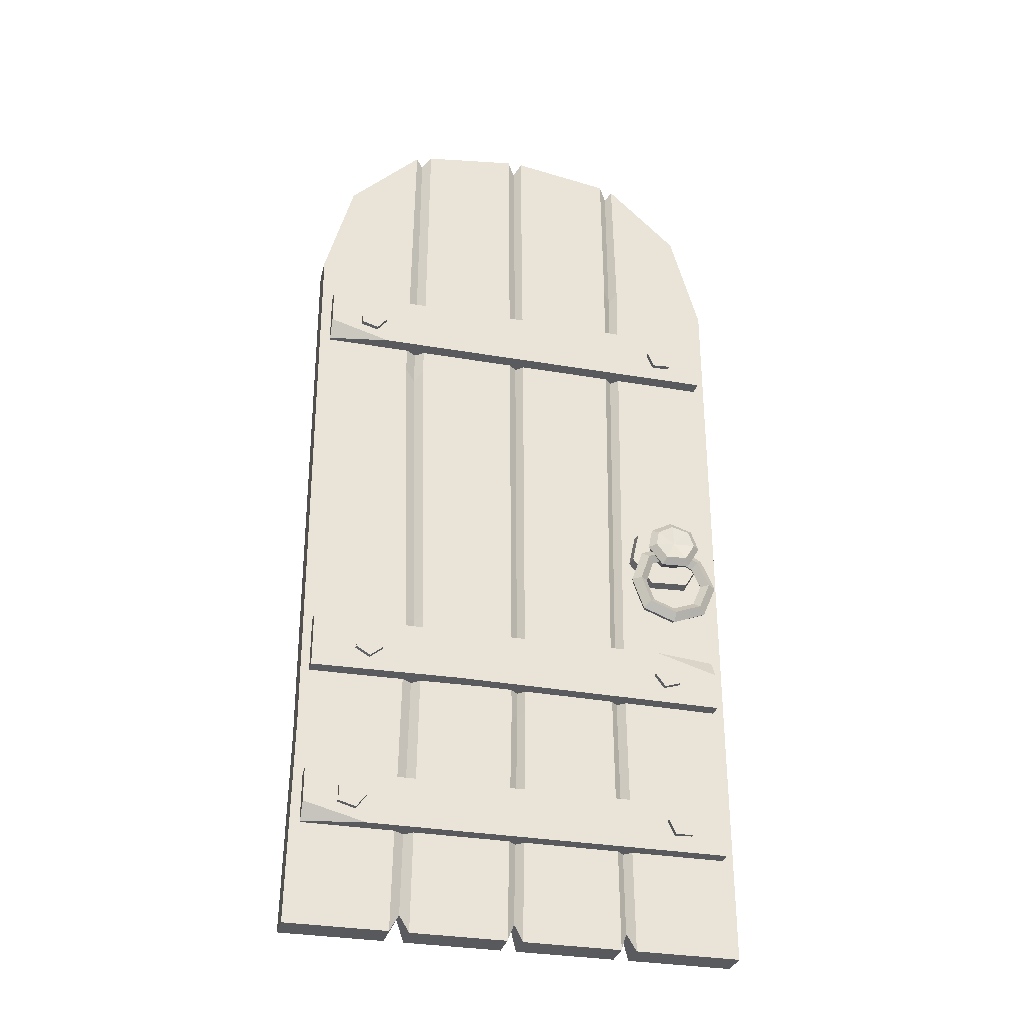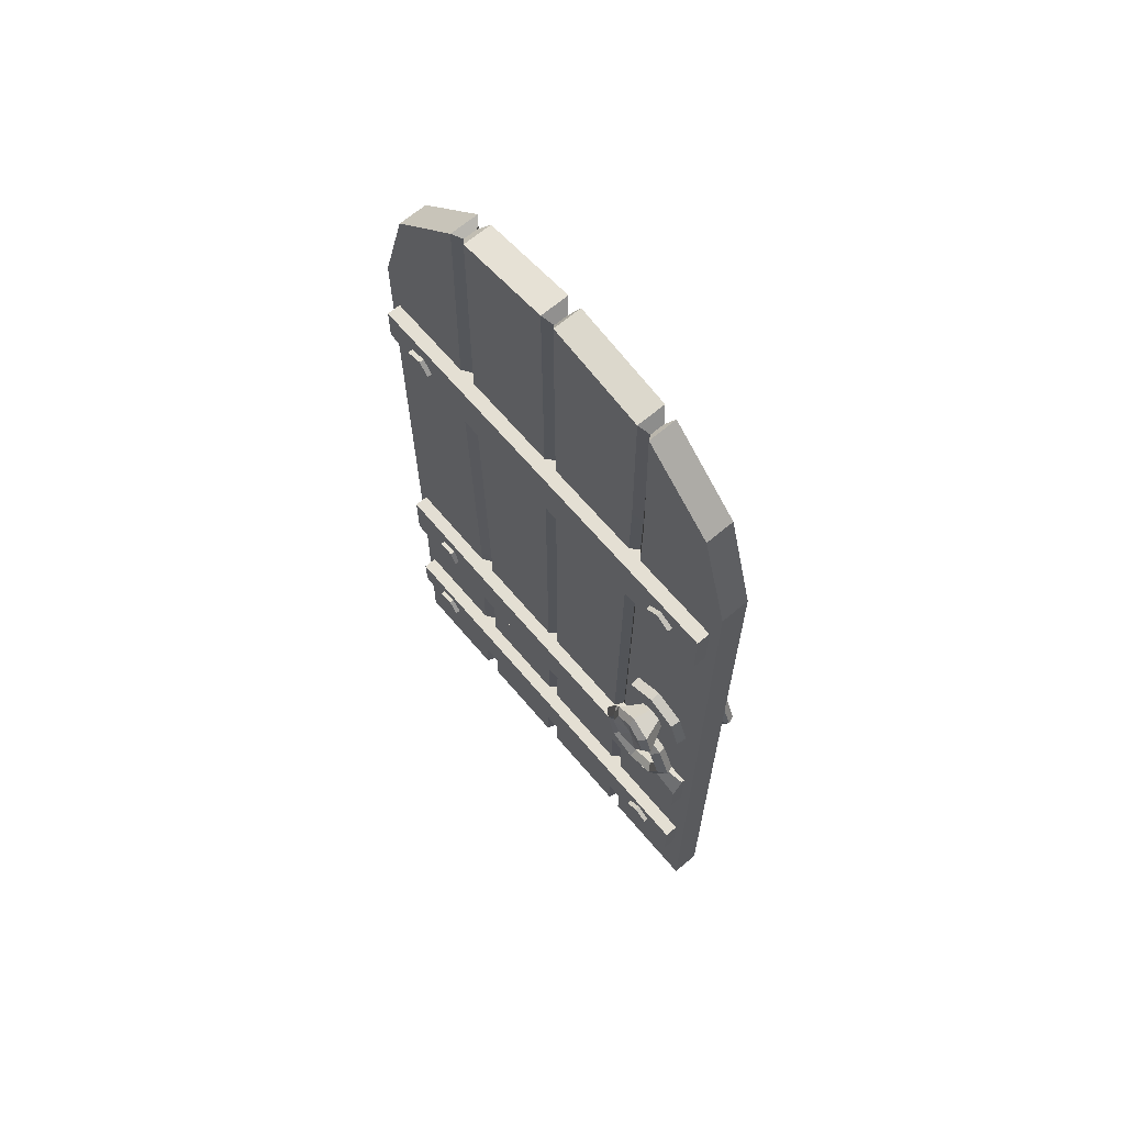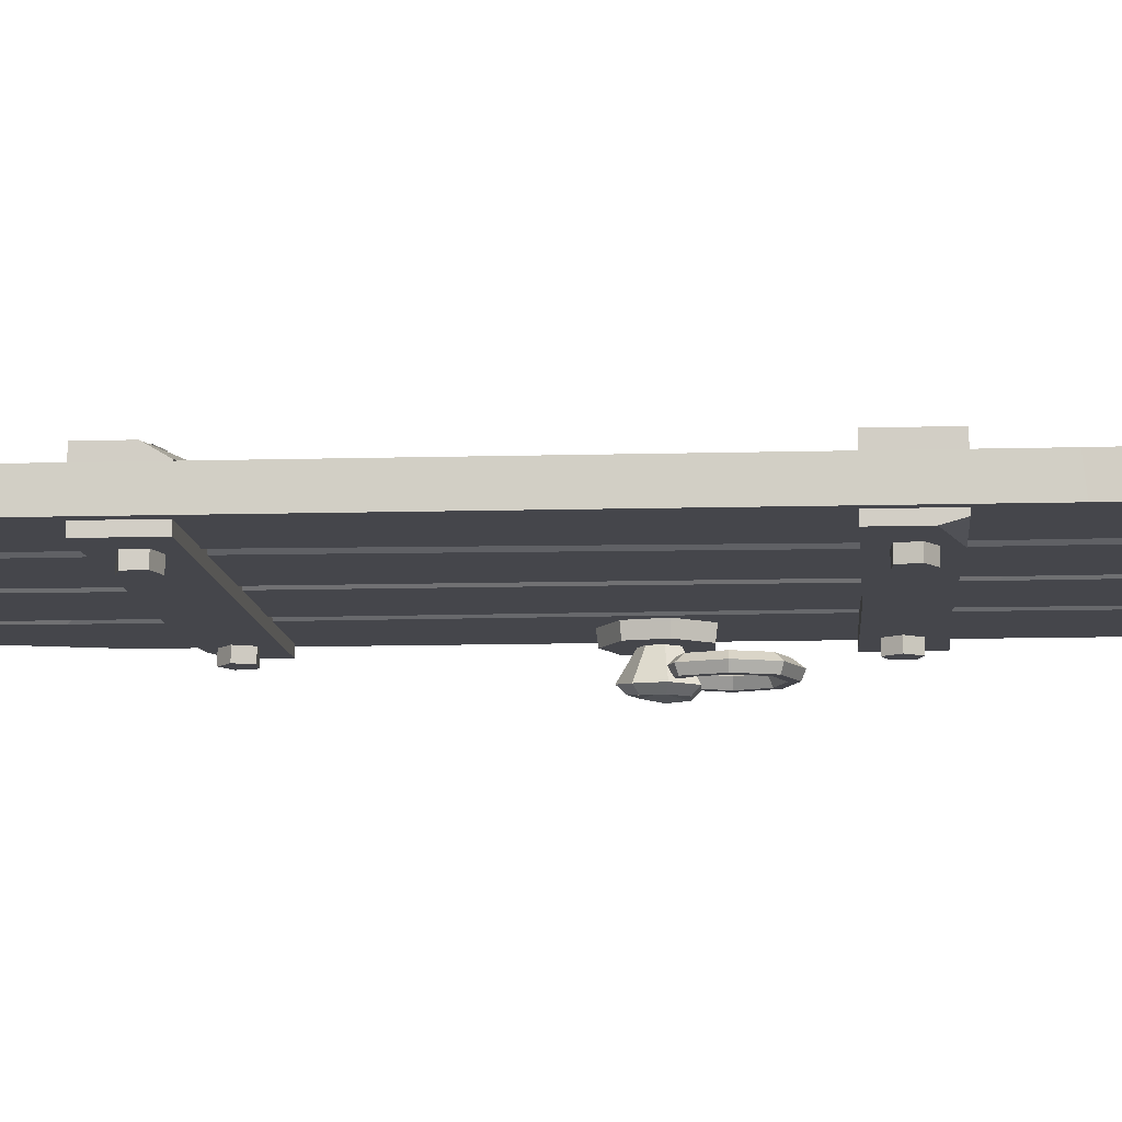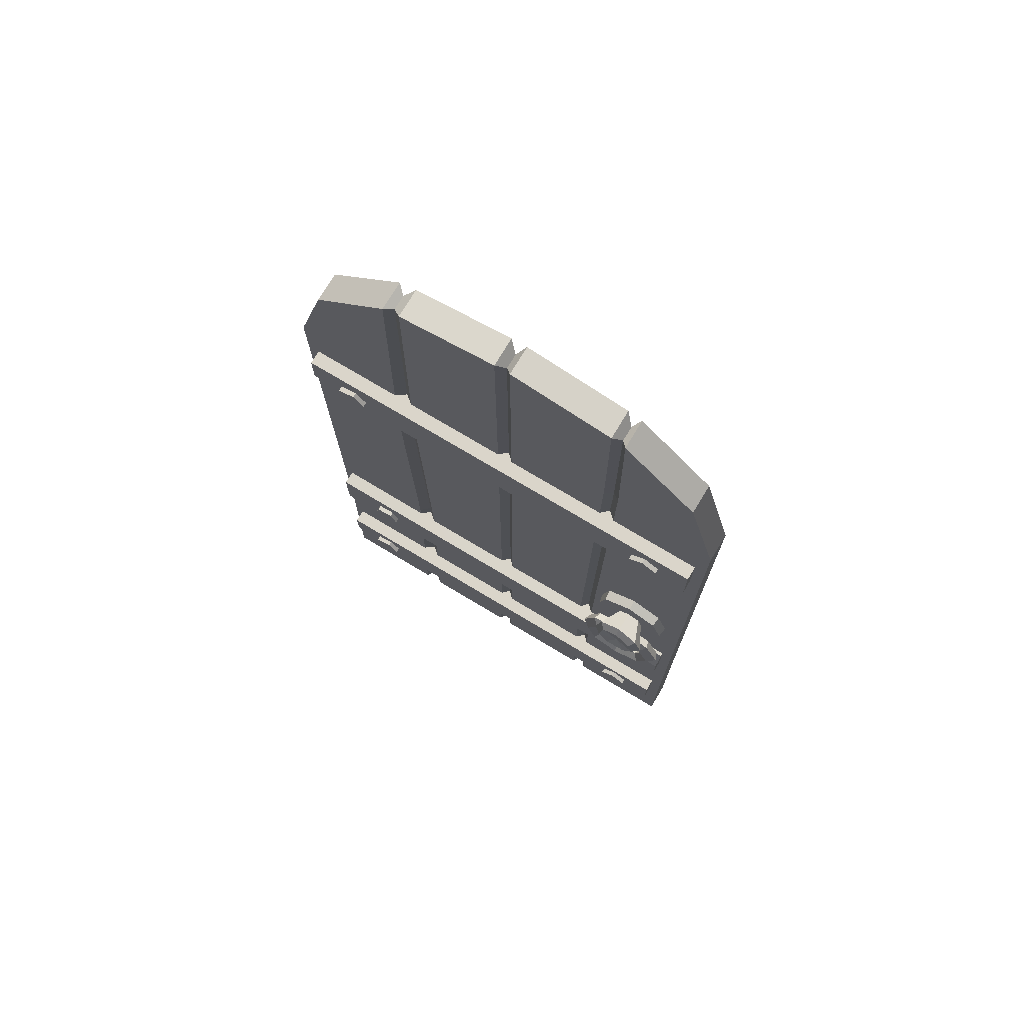
<metadata>
{"format":"obj","ext":"obj","renderer":"f3d","projection":"perspective","resolution":1024,"background":"white","views":[{"elev":-31.8,"azim":-13.7,"up":"+Y"},{"elev":66.4,"azim":49.7,"up":"+Y"},{"elev":-10.1,"azim":-85.5,"up":"+Z"},{"elev":74.3,"azim":31.0,"up":"+Y"}]}
</metadata>
<code>
v 88.65 67.18 7.47
v 92.4 67.46 7.47
v 93.83 64.12 7.47
v 90.97 61.77 7.47
v 87.77 63.67 7.47
v 88.65 67.18 -7.47
v 92.4 67.46 -7.47
v 93.83 64.12 -7.47
v 90.97 61.77 -7.47
v 87.77 63.67 -7.47
v 90.72 64.84 7.47
v 90.72 64.84 -7.47
v 159.2 68.05 7.47
v 162.8 66.93 7.47
v 162.8 63.31 7.47
v 159.2 62.2 7.47
v 157 65.12 7.47
v 159.2 68.05 -7.47
v 162.8 66.93 -7.47
v 162.8 63.31 -7.47
v 159.2 62.2 -7.47
v 157 65.12 -7.47
v 160.2 65.12 7.47
v 160.2 65.12 -7.47
v 164.1 26.57 7.47
v 160.1 26.29 7.47
v 158.6 29.64 7.47
v 161.6 31.98 7.47
v 165 30.09 7.47
v 164.1 26.57 -7.47
v 160.1 26.29 -7.47
v 158.6 29.64 -7.47
v 161.6 31.98 -7.47
v 165 30.09 -7.47
v 161.9 28.91 7.47
v 161.9 28.91 -7.47
v 89.33 25.71 7.47
v 85.55 26.83 7.47
v 85.55 30.44 7.47
v 89.33 31.56 7.47
v 91.67 28.63 7.47
v 89.33 25.71 -7.47
v 85.55 26.83 -7.47
v 85.55 30.44 -7.47
v 89.33 31.56 -7.47
v 91.67 28.63 -7.47
v 88.28 28.63 7.47
v 88.28 28.63 -7.47
v 78.19 26.39 6.405
v 171.8 22.76 6.405
v 78.19 33.8 6.405
v 171.8 33.8 6.405
v 78.19 33.8 -4.937
v 171.8 33.8 -3.929
v 78.19 22.76 -4.937
v 171.8 22.76 -4.937
v 157.5 33.8 -4.937
v 171.8 30.54 -4.937
v 91.98 22.76 6.405
v 78.19 22.76 4.059
v 171.8 66.98 6.405
v 78.19 71.08 6.405
v 171.8 58.6 6.405
v 78.19 58.6 6.405
v 171.8 58.6 -4.937
v 78.19 58.6 -3.929
v 171.8 71.08 -4.937
v 78.19 71.08 -4.937
v 92.48 58.6 -4.937
v 78.19 62.29 -4.937
v 158 71.08 6.405
v 171.8 71.08 4.059
v 111.1 59.09 6.405
v 134.8 59.09 -4.937
v 133.5 70.6 -4.937
v 109.8 70.6 6.405
v 78.19 153.2 6.405
v 171.8 149.2 6.405
v 78.19 161.5 6.405
v 171.8 161.5 6.405
v 78.19 161.5 -4.937
v 171.8 161.5 -3.929
v 78.19 149.2 -4.937
v 171.8 149.2 -4.937
v 157.5 161.5 -4.937
v 171.8 157.8 -4.937
v 91.98 149.2 6.405
v 78.19 149.2 4.059
v 167.7 196.4 -2.895
v 150.4 209.8 -1.328
v 125 213.4 -1.328
v 100 210.9 -1.328
v 82.1 196.2 -2.895
v 75.69 172.5 -2.895
v 174.3 172.5 -2.895
v 167.7 196.4 3.376
v 150.4 209.8 1.808
v 125 213.4 1.808
v 100 210.9 1.808
v 82.1 196.2 3.376
v 75.69 172.5 3.376
v 174.3 172.5 3.376
v 125.4 153.5 -1.328
v 125.4 153.5 1.808
v 75.69 0.6233 -2.895
v 75.69 0.6233 3.376
v 174.3 0.6233 -2.895
v 174.3 0.6233 3.376
v 125 4.818 -1.328
v 125 4.818 1.808
v 100.3 4.818 1.808
v 99.73 141.3 1.808
v 149.7 4.818 1.808
v 150.5 174.8 1.808
v 100.3 4.818 -1.328
v 99.73 141.3 -1.328
v 149.7 4.818 -1.328
v 150.5 174.8 -1.328
v 151.4 0.6233 3.376
v 152.2 177 3.376
v 151.7 211.4 3.376
v 151.7 211.4 -2.895
v 152.2 177 -2.895
v 151.4 0.6233 -2.895
v 148.1 0.6233 3.376
v 148.9 177 3.376
v 148.6 212.5 3.376
v 148.6 212.5 -2.895
v 148.9 177 -2.895
v 148.1 0.6233 -2.895
v 126.6 0.6233 -2.895
v 127 155.8 -2.895
v 126.6 216.1 -2.895
v 126.6 216.1 3.376
v 127 155.8 3.376
v 126.6 0.6233 3.376
v 123.2 0.6233 3.376
v 123.6 155.8 3.376
v 123.2 216 3.376
v 123.2 216 -2.895
v 123.6 155.8 -2.895
v 123.2 0.6233 -2.895
v 102.3 0.6233 3.376
v 101.7 143.5 3.376
v 102.1 213.2 3.376
v 102.1 213.2 -2.895
v 101.7 143.5 -2.895
v 102.3 0.6233 -2.895
v 98.04 0.6233 3.376
v 97.43 143.5 3.376
v 98.36 212.1 3.376
v 98.36 212.1 -2.895
v 97.43 143.5 -2.895
v 98.04 0.6233 -2.895
v 76.33 45.58 -2.895
v 76.33 46.27 3.376
v 174.2 56.72 -2.895
v 174.2 57.41 3.376
v 125.8 52.62 -1.328
v 125.8 53.15 1.808
v 101.6 74.85 1.808
v 149.1 65.67 1.808
v 101.6 74.33 -1.328
v 149.1 65.15 -1.328
v 150.7 66.61 3.376
v 150.7 65.92 -2.895
v 147.6 64.97 3.376
v 147.6 64.29 -2.895
v 127.2 53.31 -2.895
v 127.2 54 3.376
v 124.1 52.35 3.376
v 124.1 51.67 -2.895
v 103.4 75.87 3.376
v 103.4 75.19 -2.895
v 99.43 73.81 3.376
v 99.43 73.12 -2.895
v 164.1 152.9 7.47
v 160.1 152.6 7.47
v 158.6 155.9 7.47
v 161.6 158.3 7.47
v 165 156.4 7.47
v 164.1 152.9 -7.47
v 160.1 152.6 -7.47
v 158.6 155.9 -7.47
v 161.6 158.3 -7.47
v 165 156.4 -7.47
v 161.9 155.2 7.47
v 161.9 155.2 -7.47
v 89.33 152 7.47
v 85.55 153.1 7.47
v 85.55 156.7 7.47
v 89.33 157.9 7.47
v 91.67 154.9 7.47
v 89.33 152 -7.47
v 85.55 153.1 -7.47
v 85.55 156.7 -7.47
v 89.33 157.9 -7.47
v 91.67 154.9 -7.47
v 88.28 154.9 7.47
v 88.28 154.9 -7.47
v 168.2 94.77 -10.44
v 161.5 97.82 -10.44
v 154.7 95 -10.44
v 152.3 88.22 -10.44
v 154.7 81.43 -10.44
v 161.5 78.8 -10.44
v 168.3 81.43 -10.44
v 171.1 88.22 -10.44
v 168.7 95.29 -8.703
v 161.5 98.54 -8.703
v 154.2 95.52 -8.703
v 151.6 88.22 -8.703
v 154.2 80.92 -8.703
v 161.5 78.08 -8.703
v 168.8 80.92 -8.703
v 171.8 88.22 -8.703
v 166.9 93.54 -10.44
v 161.5 96.07 -10.44
v 156 93.77 -10.44
v 154.1 88.22 -10.44
v 156 82.67 -10.44
v 161.5 80.55 -10.44
v 167.1 82.67 -10.44
v 169.4 88.22 -10.44
v 166.2 92.77 -8.63
v 161.5 94.98 -8.63
v 156.7 93 -8.63
v 155.2 88.22 -8.63
v 156.7 83.43 -8.63
v 161.5 81.63 -8.63
v 166.3 83.43 -8.63
v 168.3 88.22 -8.63
v 167.4 93.95 -7.25
v 161.5 96.66 -7.25
v 155.5 94.18 -7.25
v 153.5 88.22 -7.25
v 155.5 82.25 -7.25
v 161.5 79.96 -7.25
v 167.5 82.25 -7.25
v 169.9 88.22 -7.25
v 168.2 94.77 7.633
v 161.5 97.82 7.633
v 154.7 95 7.633
v 152.3 88.22 7.633
v 154.7 81.43 7.633
v 161.5 78.8 7.633
v 168.3 81.43 7.633
v 171.1 88.22 7.633
v 168.7 95.29 9.374
v 161.5 98.54 9.374
v 154.2 95.52 9.374
v 151.6 88.22 9.374
v 154.2 80.92 9.374
v 161.5 78.08 9.374
v 168.8 80.92 9.374
v 171.8 88.22 9.374
v 166.9 93.54 7.633
v 161.5 96.07 7.633
v 156 93.77 7.633
v 154.1 88.22 7.633
v 156 82.67 7.633
v 161.5 80.55 7.633
v 167.1 82.67 7.633
v 169.4 88.22 7.633
v 166.2 92.77 9.447
v 161.5 94.98 9.447
v 156.7 93 9.447
v 155.2 88.22 9.447
v 156.7 83.43 9.447
v 161.5 81.63 9.447
v 166.3 83.43 9.447
v 168.3 88.22 9.447
v 167.4 93.95 10.83
v 161.5 96.66 10.83
v 155.5 94.18 10.83
v 153.5 88.22 10.83
v 155.5 82.25 10.83
v 161.5 79.96 10.83
v 167.5 82.25 10.83
v 169.9 88.22 10.83
v 157.6 90.14 -5.639
v 166.1 90.55 -5.639
v 169.9 97.17 -5.639
v 167.7 103.4 -5.639
v 161 106.1 -5.639
v 154.7 102.6 -5.639
v 153.2 95.93 -5.639
v 157.6 90.14 5.644
v 166.1 90.55 5.644
v 169.9 97.17 5.644
v 167.7 103.4 5.644
v 161 106.1 5.644
v 154.7 102.6 5.644
v 153.2 95.93 5.644
v 160 94.75 -5.639
v 163.3 94.9 -5.639
v 164.8 97.46 -5.639
v 163.9 99.88 -5.639
v 161.3 100.9 -5.639
v 158.9 99.57 -5.639
v 158.3 96.99 -5.639
v 160 94.75 5.644
v 163.3 94.9 5.644
v 164.8 97.46 5.644
v 163.9 99.88 5.644
v 161.3 100.9 5.644
v 158.9 99.57 5.644
v 158.3 96.99 5.644
v 158.7 92.14 -11.13
v 164.9 92.44 -11.13
v 167.7 97.3 -11.13
v 166 101.9 -10.6
v 161.2 103.8 -10.6
v 156.5 101.3 -11.13
v 155.4 96.39 -11.13
v 158.7 92.14 11.16
v 164.9 92.44 11.16
v 167.7 97.3 11.16
v 166 101.9 11.16
v 161.2 103.8 10.66
v 156.5 101.3 10.66
v 155.4 96.39 11.16
v 159.4 93.56 -12.58
v 161.5 97.65 -11.79
v 164 93.78 -12.58
v 166.1 97.39 -12.58
v 164.9 100.8 -12.06
v 161.2 102.2 -12.06
v 157.8 100.3 -12.58
v 157 96.71 -12.58
v 159.4 93.56 12.52
v 161.5 97.65 11.74
v 164 93.78 12.52
v 166.1 97.39 12.52
v 164.9 100.8 12.52
v 161.2 102.2 11.92
v 157.8 100.3 11.92
v 157 96.71 12.52
v 157.3 89.46 0.002289
v 166.5 89.9 0.002289
v 170.7 97.13 0.002289
v 168.3 103.9 0.002289
v 161 106.9 0.002289
v 154 103 0.002289
v 152.5 95.78 0.002289
f 1 2 7 6
f 2 3 8 7
f 3 4 9 8
f 4 5 10 9
f 5 1 6 10
f 2 1 11
f 3 2 11
f 4 3 11
f 5 4 11
f 1 5 11
f 6 7 12
f 7 8 12
f 8 9 12
f 9 10 12
f 10 6 12
f 13 14 19 18
f 14 15 20 19
f 15 16 21 20
f 16 17 22 21
f 17 13 18 22
f 14 13 23
f 15 14 23
f 16 15 23
f 17 16 23
f 13 17 23
f 18 19 24
f 19 20 24
f 20 21 24
f 21 22 24
f 22 18 24
f 25 26 31 30
f 26 27 32 31
f 27 28 33 32
f 28 29 34 33
f 29 25 30 34
f 26 25 35
f 27 26 35
f 28 27 35
f 29 28 35
f 25 29 35
f 30 31 36
f 31 32 36
f 32 33 36
f 33 34 36
f 34 30 36
f 37 38 43 42
f 38 39 44 43
f 39 40 45 44
f 40 41 46 45
f 41 37 42 46
f 38 37 47
f 39 38 47
f 40 39 47
f 41 40 47
f 37 41 47
f 42 43 48
f 43 44 48
f 44 45 48
f 45 46 48
f 46 42 48
f 51 52 54 57 53
f 53 57 58 56 55
f 55 56 50 59 60
f 50 56 58 54 52
f 55 60 49 51 53
f 58 57 54
f 49 59 50 52 51
f 60 59 49
f 63 73 74 65
f 65 74 75 67
f 67 75 76 71 72
f 62 68 70 66 64
f 67 72 61 63 65
f 70 69 66
f 61 71 76 73 63
f 72 71 61
f 74 73 64 66 69
f 75 74 69 70 68
f 76 75 68 62
f 73 76 62 64
f 79 80 82 85 81
f 81 85 86 84 83
f 83 84 78 87 88
f 78 84 86 82 80
f 83 88 77 79 81
f 86 85 82
f 77 87 78 80 79
f 88 87 77
f 121 122 90 97
f 145 146 92 99
f 151 152 93 100
f 93 94 101 100
f 95 89 96 102
f 116 92 146 147
f 90 122 123 118
f 150 151 100 101
f 134 135 126 127
f 101 94 155 156
f 95 102 158 157
f 115 163 174 148
f 117 164 166 124
f 149 175 156 106
f 125 167 170 136
f 143 173 161 111
f 119 165 162 113
f 94 153 176 155
f 131 169 168 130
f 144 145 99 112
f 97 114 120 121
f 128 129 132 133
f 127 128 133 134
f 93 152 153 94
f 102 120 165 158
f 121 120 102 96
f 89 122 121 96
f 123 122 89 95
f 124 166 157 107
f 113 162 167 125
f 127 126 114 97
f 97 90 128 127
f 90 118 129 128
f 130 168 164 117
f 103 132 169 159
f 133 132 103 91
f 134 133 91 98
f 104 135 134 98
f 136 170 160 110
f 104 138 171 160
f 104 98 139 138
f 91 140 139 98
f 141 140 91 103
f 142 172 159 109
f 137 171 173 143
f 138 139 145 144
f 139 140 146 145
f 147 146 140 141
f 148 174 172 142
f 111 161 175 149
f 112 99 151 150
f 92 152 151 99
f 153 152 92 116
f 154 176 163 115
f 156 155 105 106
f 157 158 108 107
f 174 163 116 147
f 166 164 118 123
f 156 175 150 101
f 170 167 126 135
f 161 173 144 112
f 162 165 120 114
f 155 176 154 105
f 168 169 132 129
f 158 165 119 108
f 157 166 123 95
f 167 162 114 126
f 164 168 129 118
f 159 169 131 109
f 160 170 135 104
f 160 171 137 110
f 159 172 141 103
f 173 171 138 144
f 172 174 147 141
f 175 161 112 150
f 163 176 153 116
f 113 117 124 119
f 119 124 107 108
f 125 130 117 113
f 110 109 131 136
f 136 131 130 125
f 137 142 109 110
f 143 148 142 137
f 111 115 148 143
f 149 154 115 111
f 106 105 154 149
f 177 178 183 182
f 178 179 184 183
f 179 180 185 184
f 180 181 186 185
f 181 177 182 186
f 178 177 187
f 179 178 187
f 180 179 187
f 181 180 187
f 177 181 187
f 182 183 188
f 183 184 188
f 184 185 188
f 185 186 188
f 186 182 188
f 189 190 195 194
f 190 191 196 195
f 191 192 197 196
f 192 193 198 197
f 193 189 194 198
f 190 189 199
f 191 190 199
f 192 191 199
f 193 192 199
f 189 193 199
f 194 195 200
f 195 196 200
f 196 197 200
f 197 198 200
f 198 194 200
f 201 202 210 209
f 202 203 211 210
f 203 204 212 211
f 204 205 213 212
f 205 206 214 213
f 206 207 215 214
f 207 208 216 215
f 208 201 209 216
f 202 201 217 218
f 203 202 218 219
f 204 203 219 220
f 205 204 220 221
f 206 205 221 222
f 207 206 222 223
f 208 207 223 224
f 201 208 224 217
f 233 234 226 225
f 234 235 227 226
f 235 236 228 227
f 236 237 229 228
f 237 238 230 229
f 238 239 231 230
f 239 240 232 231
f 240 233 225 232
f 218 217 225 226
f 219 218 226 227
f 220 219 227 228
f 221 220 228 229
f 222 221 229 230
f 223 222 230 231
f 224 223 231 232
f 217 224 232 225
f 209 210 234 233
f 210 211 235 234
f 211 212 236 235
f 212 213 237 236
f 213 214 238 237
f 214 215 239 238
f 215 216 240 239
f 216 209 233 240
f 241 242 250 249
f 242 243 251 250
f 243 244 252 251
f 244 245 253 252
f 245 246 254 253
f 246 247 255 254
f 247 248 256 255
f 248 241 249 256
f 242 241 257 258
f 243 242 258 259
f 244 243 259 260
f 245 244 260 261
f 246 245 261 262
f 247 246 262 263
f 248 247 263 264
f 241 248 264 257
f 273 274 266 265
f 274 275 267 266
f 275 276 268 267
f 276 277 269 268
f 277 278 270 269
f 278 279 271 270
f 279 280 272 271
f 280 273 265 272
f 258 257 265 266
f 259 258 266 267
f 260 259 267 268
f 261 260 268 269
f 262 261 269 270
f 263 262 270 271
f 264 263 271 272
f 257 264 272 265
f 249 250 274 273
f 250 251 275 274
f 251 252 276 275
f 252 253 277 276
f 253 254 278 277
f 254 255 279 278
f 255 256 280 279
f 256 249 273 280
f 339 340 289 288
f 340 341 290 289
f 341 342 291 290
f 342 343 292 291
f 343 344 293 292
f 344 345 294 293
f 288 294 345 339
f 325 323 324
f 326 325 324
f 327 326 324
f 328 327 324
f 329 328 324
f 330 329 324
f 323 330 324
f 331 333 332
f 333 334 332
f 334 335 332
f 335 336 332
f 336 337 332
f 337 338 332
f 332 338 331
f 295 281 287 301
f 282 281 295 296
f 283 282 296 297
f 284 283 297 298
f 285 284 298 299
f 286 285 299 300
f 287 286 300 301
f 288 289 303 302
f 289 290 304 303
f 290 291 305 304
f 291 292 306 305
f 292 293 307 306
f 293 294 308 307
f 308 294 288 302
f 309 295 301 315
f 296 295 309 310
f 297 296 310 311
f 298 297 311 312
f 299 298 312 313
f 300 299 313 314
f 301 300 314 315
f 302 303 317 316
f 303 304 318 317
f 304 305 319 318
f 305 306 320 319
f 306 307 321 320
f 307 308 322 321
f 322 308 302 316
f 323 309 315 330
f 310 309 323 325
f 311 310 325 326
f 312 311 326 327
f 313 312 327 328
f 314 313 328 329
f 315 314 329 330
f 316 317 333 331
f 317 318 334 333
f 318 319 335 334
f 319 320 336 335
f 320 321 337 336
f 321 322 338 337
f 331 338 322 316
f 281 282 340 339
f 282 283 341 340
f 283 284 342 341
f 284 285 343 342
f 285 286 344 343
f 286 287 345 344
f 339 345 287 281

</code>
